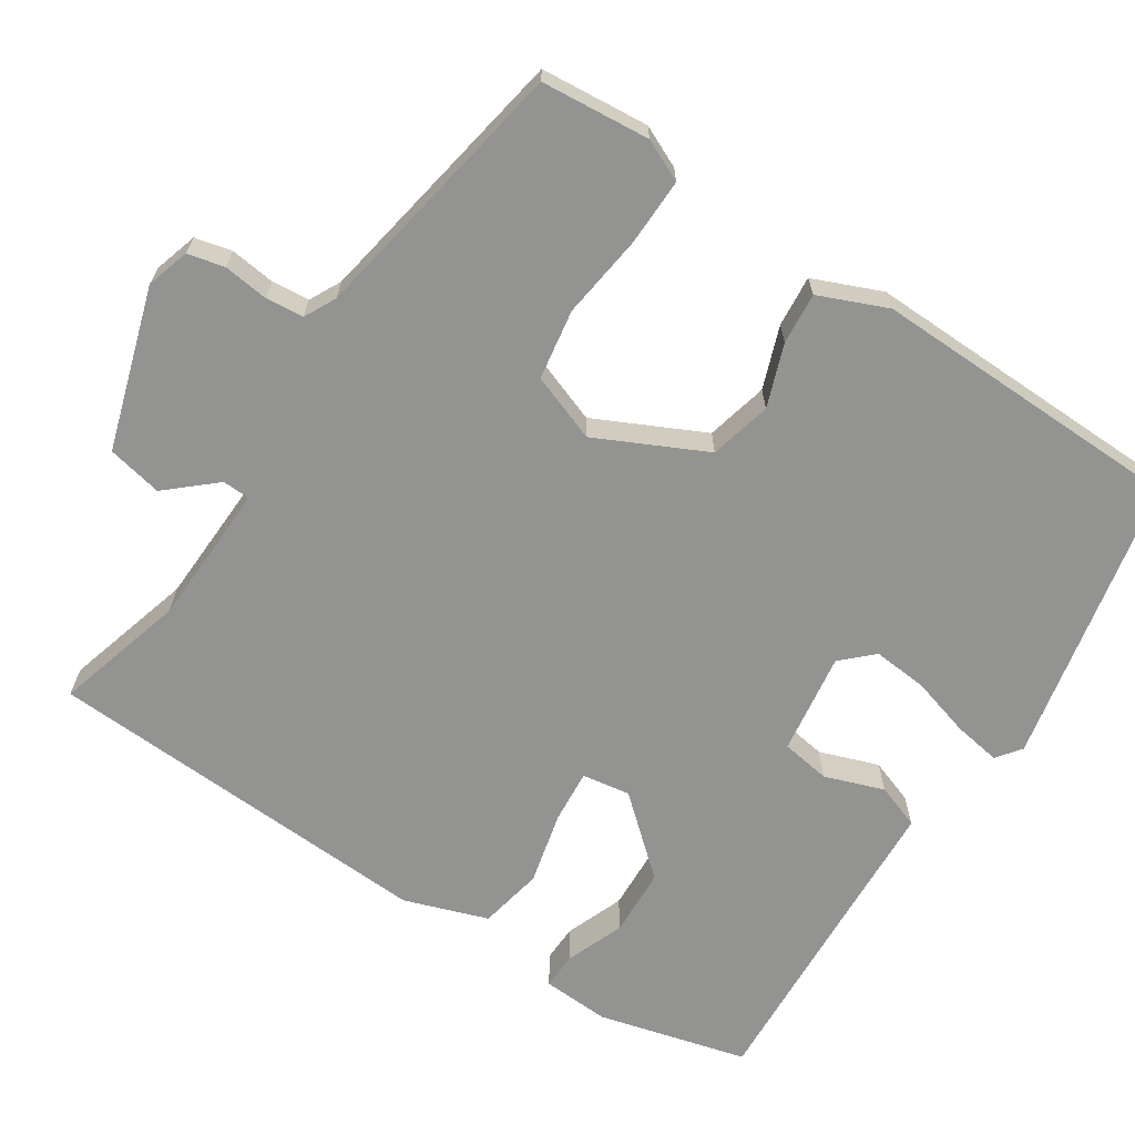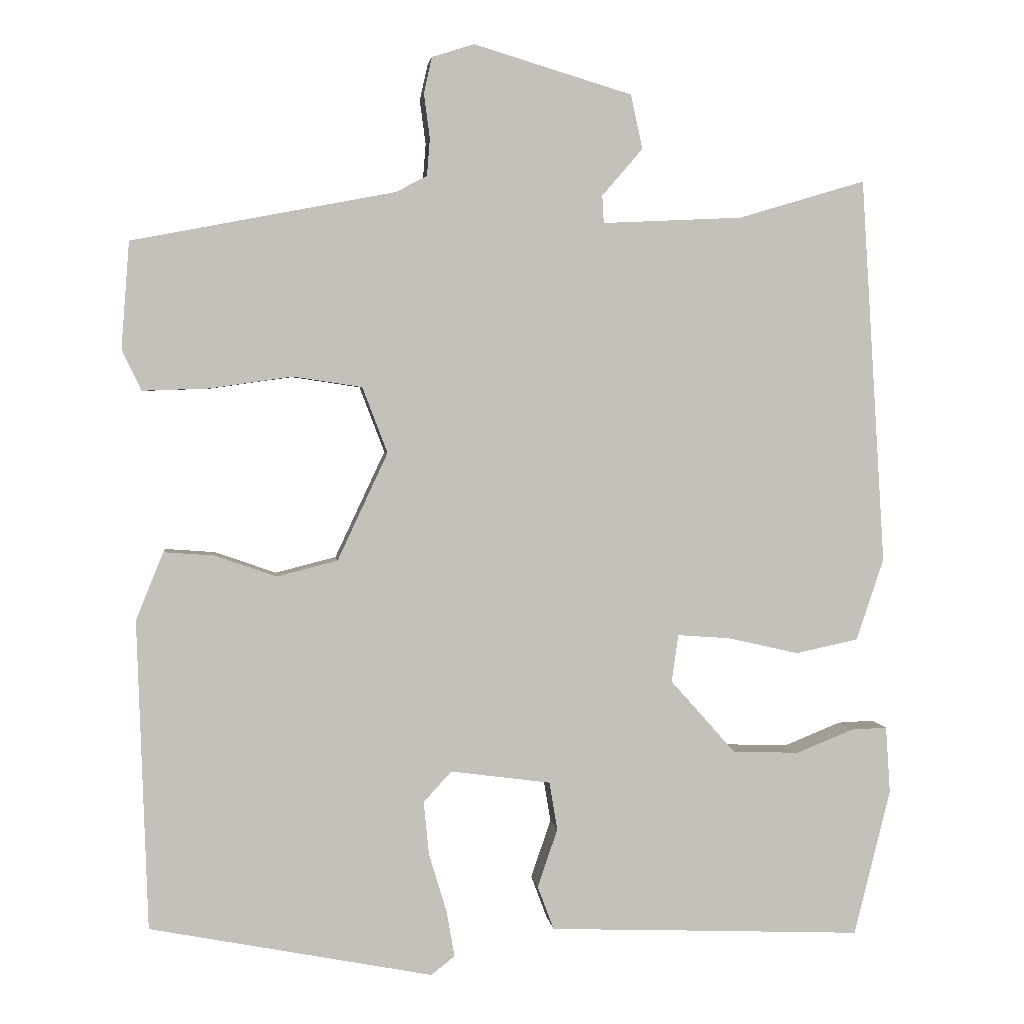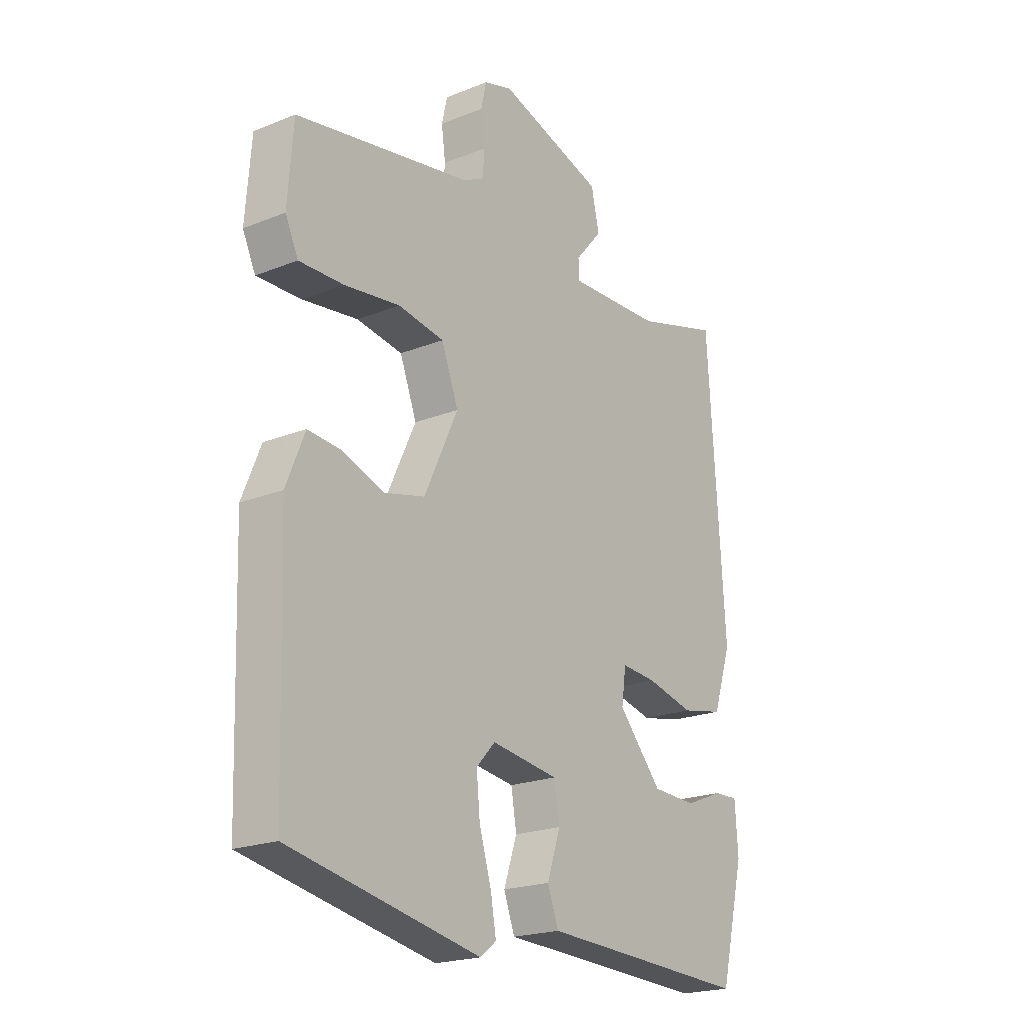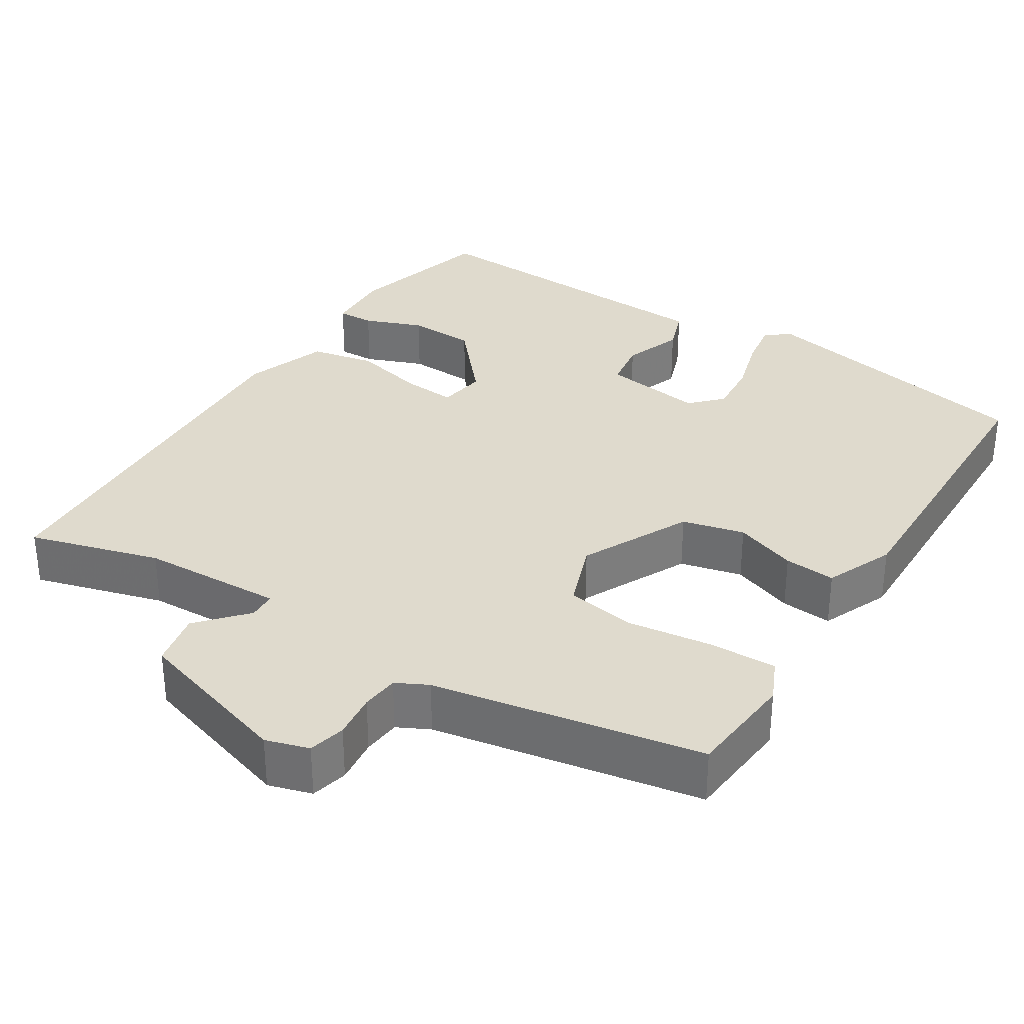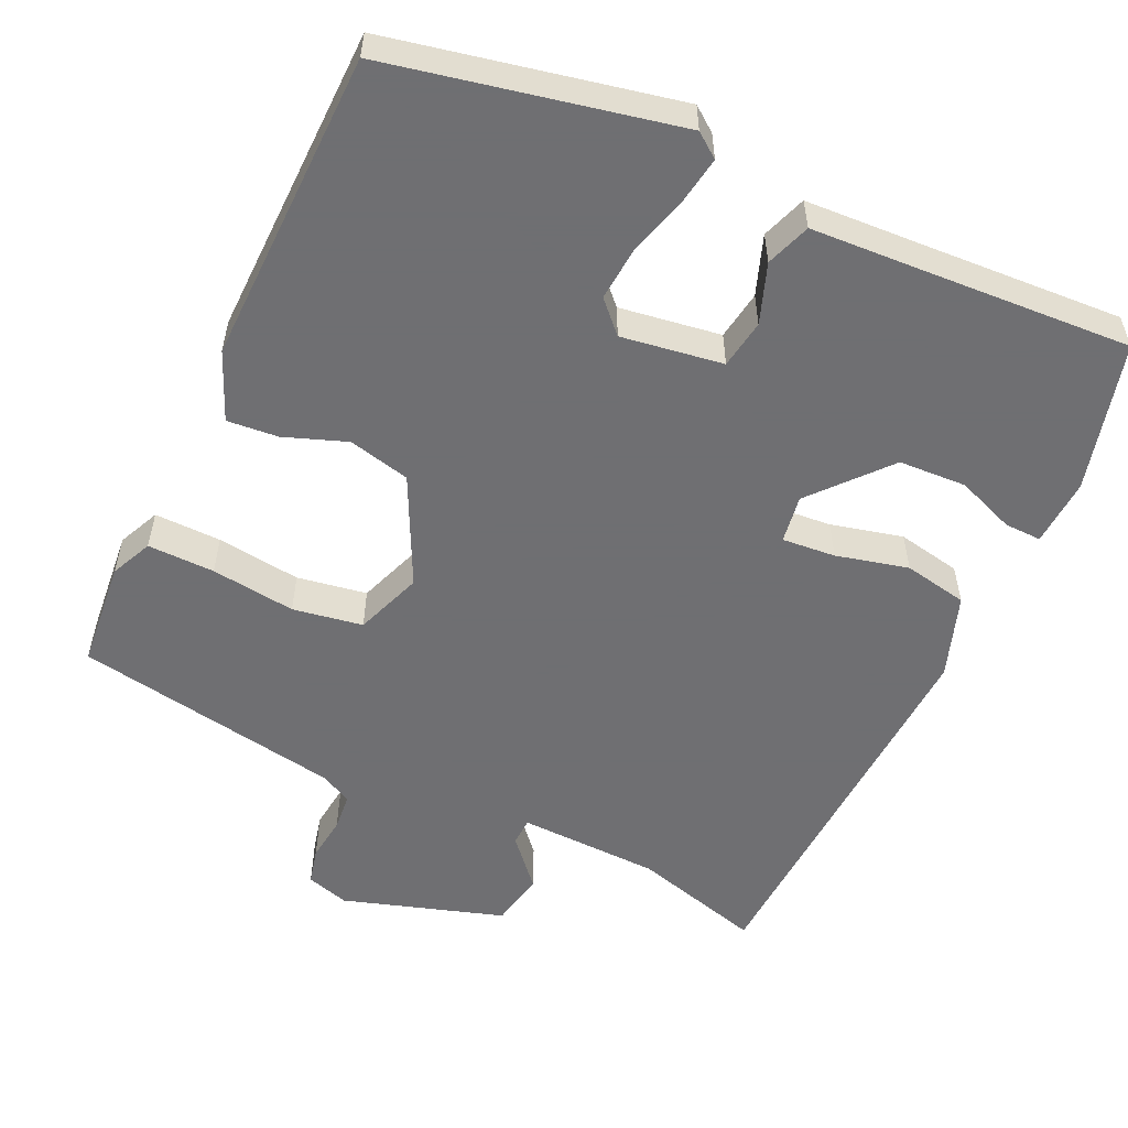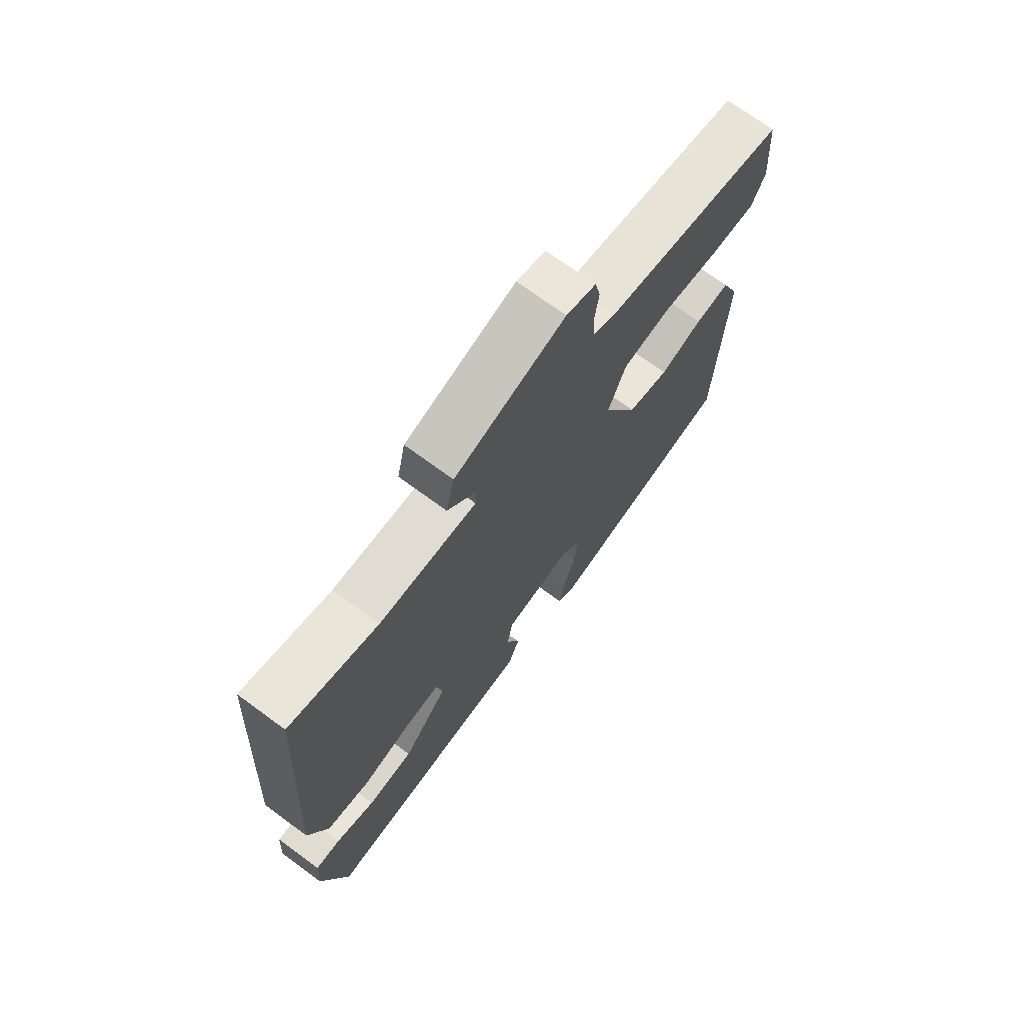
<metadata>
{"format":"obj","ext":"obj","renderer":"f3d","projection":"perspective","resolution":1024,"background":"white","views":[{"elev":-66.7,"azim":57.5,"up":"+Y"},{"elev":2.8,"azim":173.2,"up":"+Z"},{"elev":-21.1,"azim":125.6,"up":"+Z"},{"elev":32.7,"azim":33.0,"up":"+Y"},{"elev":-54.7,"azim":155.9,"up":"+Y"},{"elev":71.8,"azim":-53.7,"up":"+Z"}]}
</metadata>
<code>
v -0.496 0.07 -0.488
v -0.545 0.07 -0.29
v -0.539 0.07 -0.2
v -0.49 0.07 -0.202
v -0.413 0.07 -0.233
v -0.323 0.07 -0.23
v -0.235 0.07 -0.131
v -0.244 0.07 -0.067
v -0.315 0.07 -0.072
v -0.411 0.07 -0.094
v -0.496 0.07 -0.076
v -0.533 0.07 0.035
v -0.5 0.07 0.557
v -0.328 0.07 0.506
v -0.139 0.07 0.497
v -0.137 0.07 0.534
v -0.192 0.07 0.598
v -0.176 0.07 0.671
v 0.038 0.07 0.735
v 0.095 0.07 0.717
v 0.106 0.07 0.668
v 0.098 0.07 0.608
v 0.102 0.07 0.558
v 0.144 0.07 0.536
v 0.499 0.07 0.468
v 0.51 0.07 0.324
v 0.484 0.07 0.269
v 0.395 0.07 0.272
v 0.283 0.07 0.288
v 0.19 0.07 0.274
v 0.156 0.07 0.185
v 0.224 0.07 0.04
v 0.306 0.07 0.019
v 0.389 0.07 0.048
v 0.457 0.07 0.053
v 0.494 0.07 -0.038
v 0.48 0.07 -0.456
v 0.098 0.07 -0.53
v 0.066 0.07 -0.505
v 0.077 0.07 -0.442
v 0.101 0.07 -0.363
v 0.108 0.07 -0.291
v 0.07 0.07 -0.25
v -0.065 0.07 -0.268
v -0.076 0.07 -0.333
v -0.049 0.07 -0.412
v -0.071 0.07 -0.471
v -0.227 0.07 -0.477
v -0.496 0 -0.488
v -0.545 0 -0.29
v -0.539 0 -0.2
v -0.49 0 -0.202
v -0.413 0 -0.233
v -0.323 0 -0.23
v -0.235 0 -0.131
v -0.244 0 -0.067
v -0.315 0 -0.072
v -0.411 0 -0.094
v -0.496 0 -0.076
v -0.533 0 0.035
v -0.5 0 0.557
v -0.328 0 0.506
v -0.139 0 0.497
v -0.137 0 0.534
v -0.192 0 0.598
v -0.176 0 0.671
v 0.038 0 0.735
v 0.095 0 0.717
v 0.106 0 0.668
v 0.098 0 0.608
v 0.102 0 0.558
v 0.144 0 0.536
v 0.499 0 0.468
v 0.51 0 0.324
v 0.484 0 0.269
v 0.395 0 0.272
v 0.283 0 0.288
v 0.19 0 0.274
v 0.156 0 0.185
v 0.224 0 0.04
v 0.306 0 0.019
v 0.389 0 0.048
v 0.457 0 0.053
v 0.494 0 -0.038
v 0.48 0 -0.456
v 0.098 0 -0.53
v 0.066 0 -0.505
v 0.077 0 -0.442
v 0.101 0 -0.363
v 0.108 0 -0.291
v 0.07 0 -0.25
v -0.065 0 -0.268
v -0.076 0 -0.333
v -0.049 0 -0.412
v -0.071 0 -0.471
v -0.227 0 -0.477
f 45 46 47 48
f 44 45 48 1
f 38 39 40 41
f 38 41 42
f 37 38 42
f 36 37 42 43
f 33 34 35 36
f 32 33 36 43
f 26 27 28 29
f 24 25 26 29
f 23 24 29 30
f 19 20 21 22
f 19 22 23
f 16 17 18 19
f 15 16 19 23
f 11 12 13 14
f 9 10 11 14
f 8 9 14 15
f 7 8 15 23
f 2 3 4 5
f 44 1 2 5
f 44 5 6
f 31 32 43 44
f 31 44 6 7
f 7 23 30 31
f 96 95 94 93
f 49 96 93 92
f 89 88 87 86
f 90 89 86
f 90 86 85
f 91 90 85 84
f 84 83 82 81
f 91 84 81 80
f 77 76 75 74
f 77 74 73 72
f 78 77 72 71
f 70 69 68 67
f 71 70 67
f 67 66 65 64
f 71 67 64 63
f 62 61 60 59
f 62 59 58 57
f 63 62 57 56
f 71 63 56 55
f 53 52 51 50
f 53 50 49 92
f 54 53 92
f 92 91 80 79
f 55 54 92 79
f 79 78 71 55
f 1 49 50 2
f 2 50 51 3
f 3 51 52 4
f 4 52 53 5
f 5 53 54 6
f 6 54 55 7
f 7 55 56 8
f 8 56 57 9
f 9 57 58 10
f 10 58 59 11
f 11 59 60 12
f 12 60 61 13
f 13 61 62 14
f 14 62 63 15
f 15 63 64 16
f 16 64 65 17
f 17 65 66 18
f 18 66 67 19
f 19 67 68 20
f 20 68 69 21
f 21 69 70 22
f 22 70 71 23
f 23 71 72 24
f 24 72 73 25
f 25 73 74 26
f 26 74 75 27
f 27 75 76 28
f 28 76 77 29
f 29 77 78 30
f 30 78 79 31
f 31 79 80 32
f 32 80 81 33
f 33 81 82 34
f 34 82 83 35
f 35 83 84 36
f 36 84 85 37
f 37 85 86 38
f 38 86 87 39
f 39 87 88 40
f 40 88 89 41
f 41 89 90 42
f 42 90 91 43
f 43 91 92 44
f 44 92 93 45
f 45 93 94 46
f 46 94 95 47
f 47 95 96 48
f 48 96 49 1

</code>
